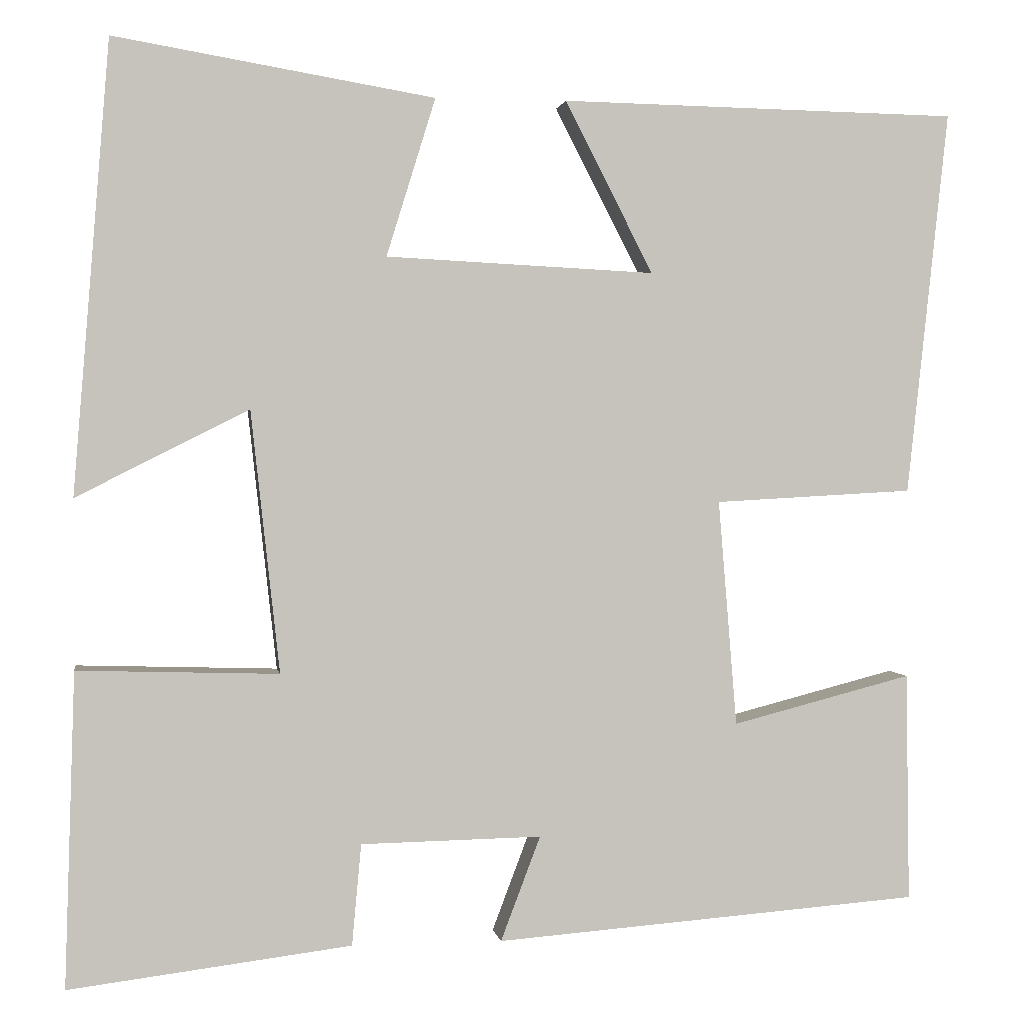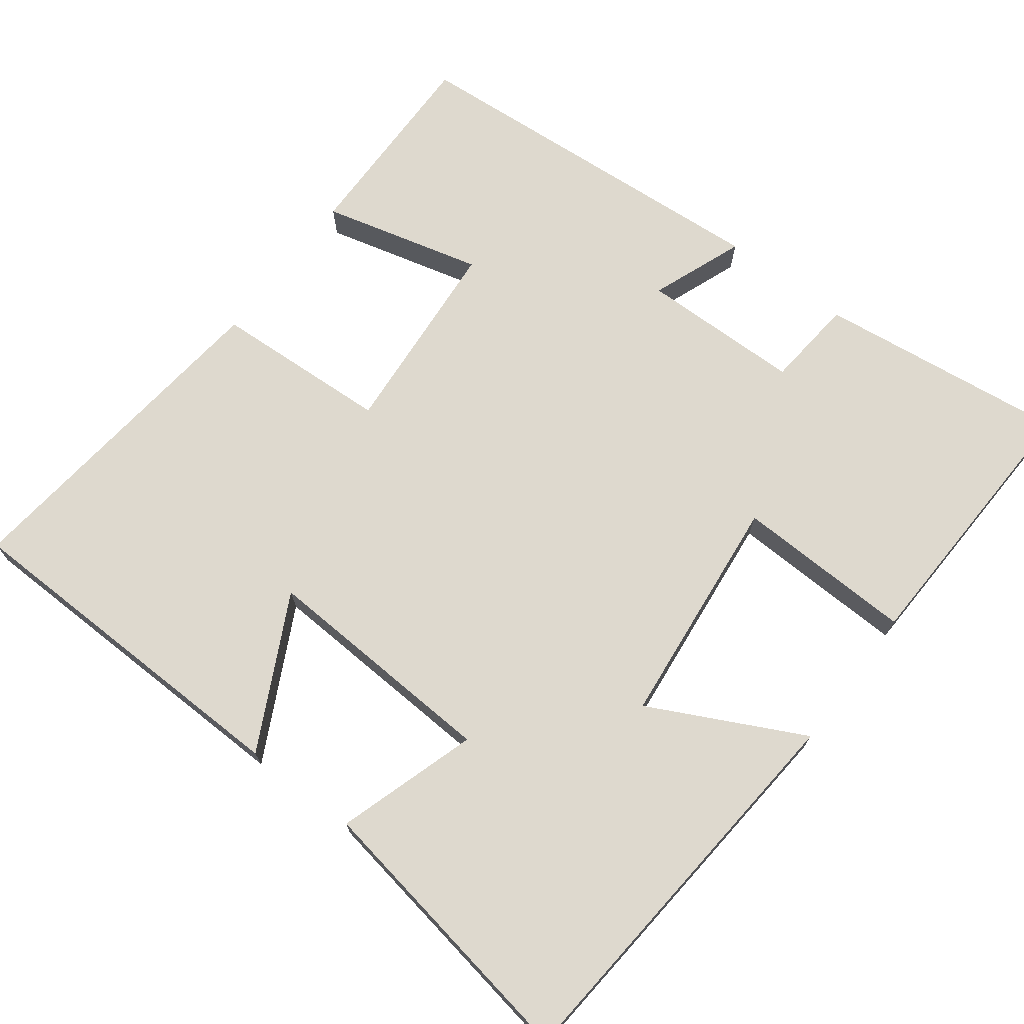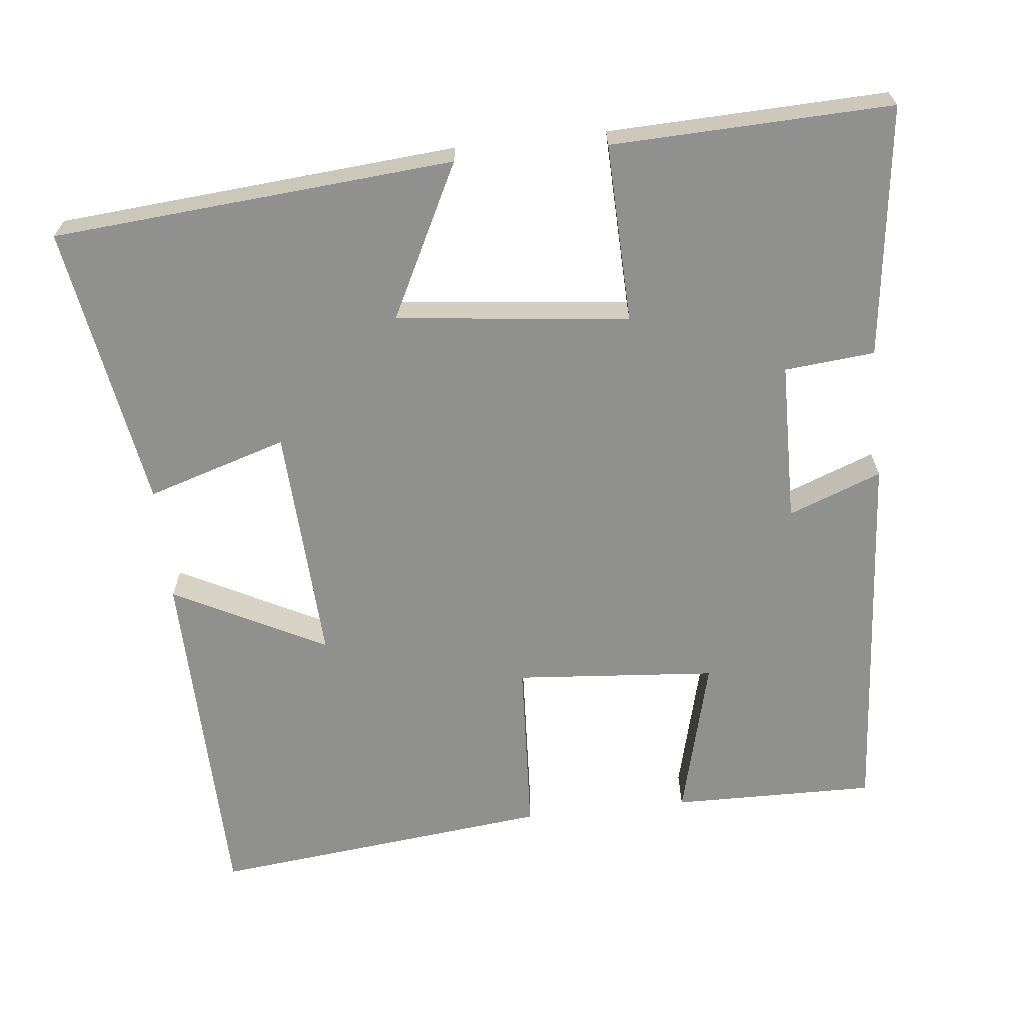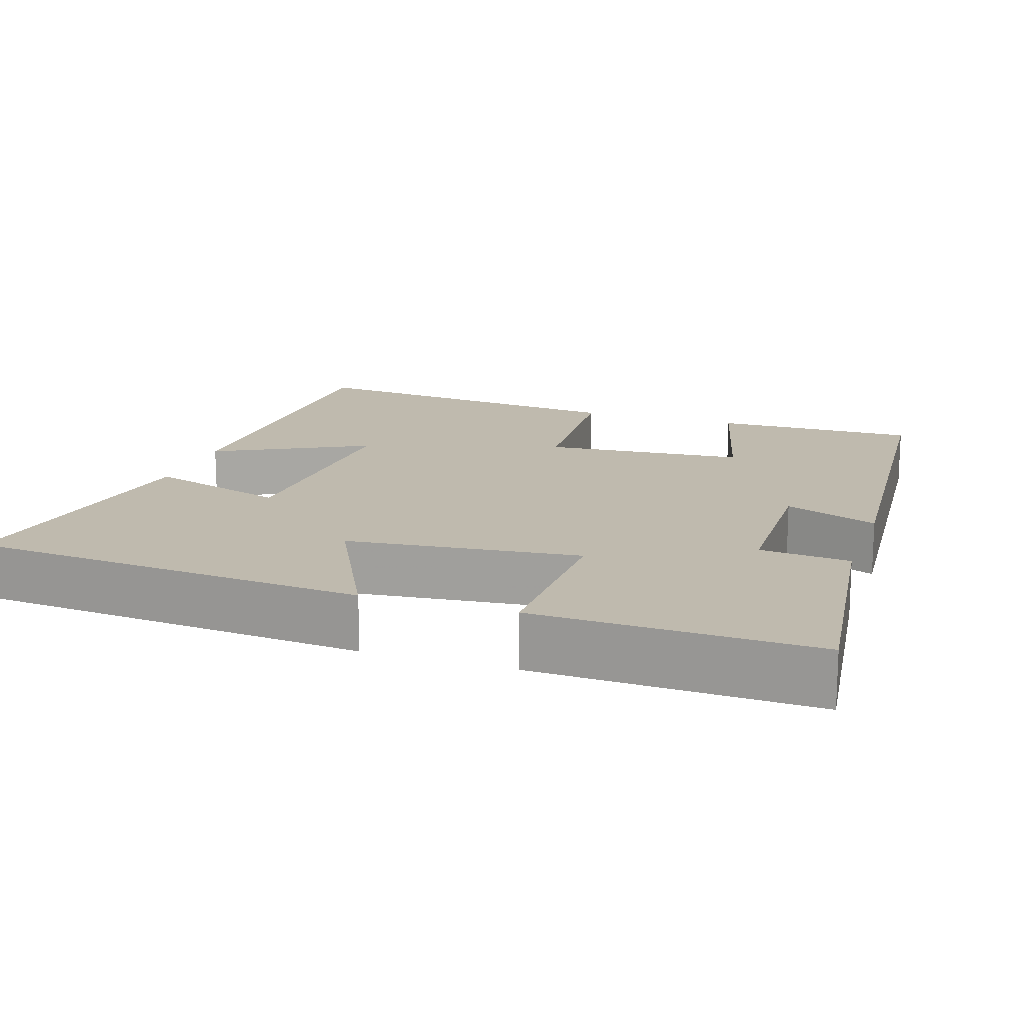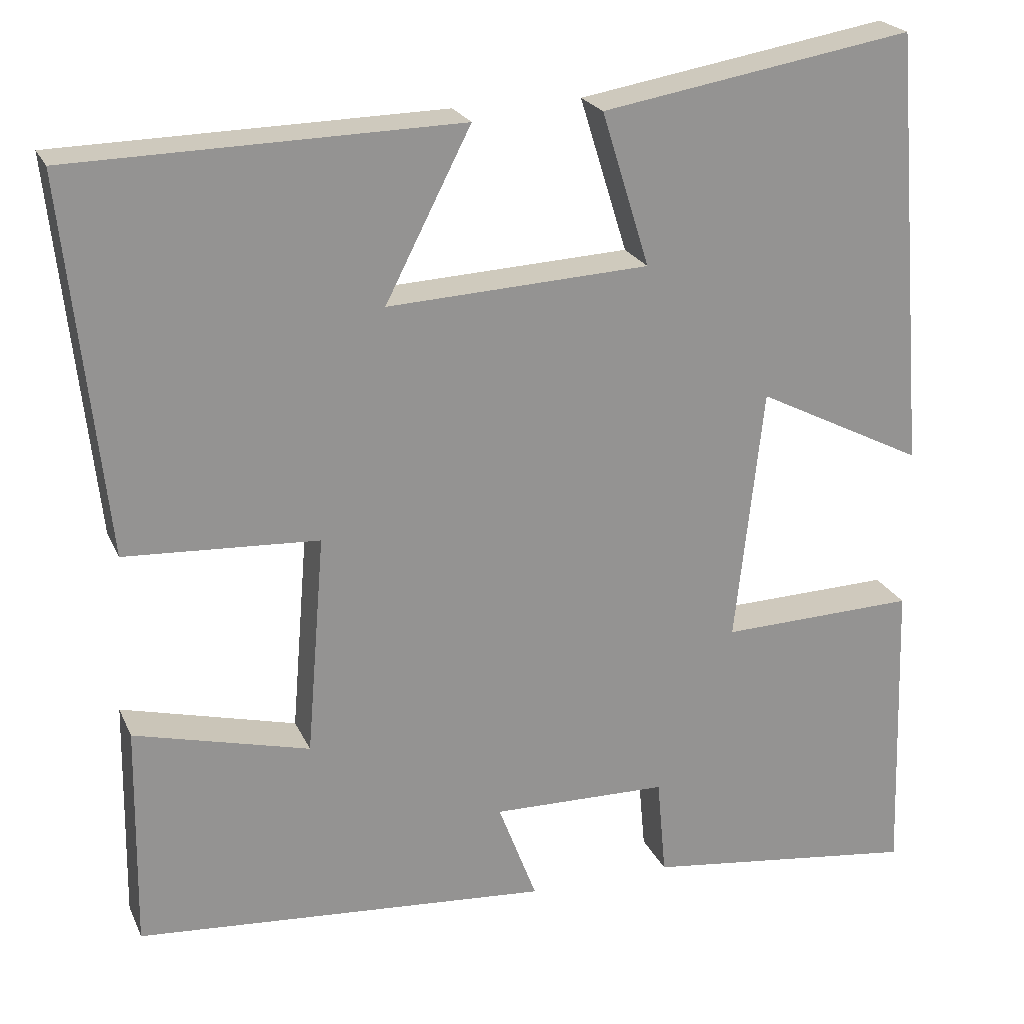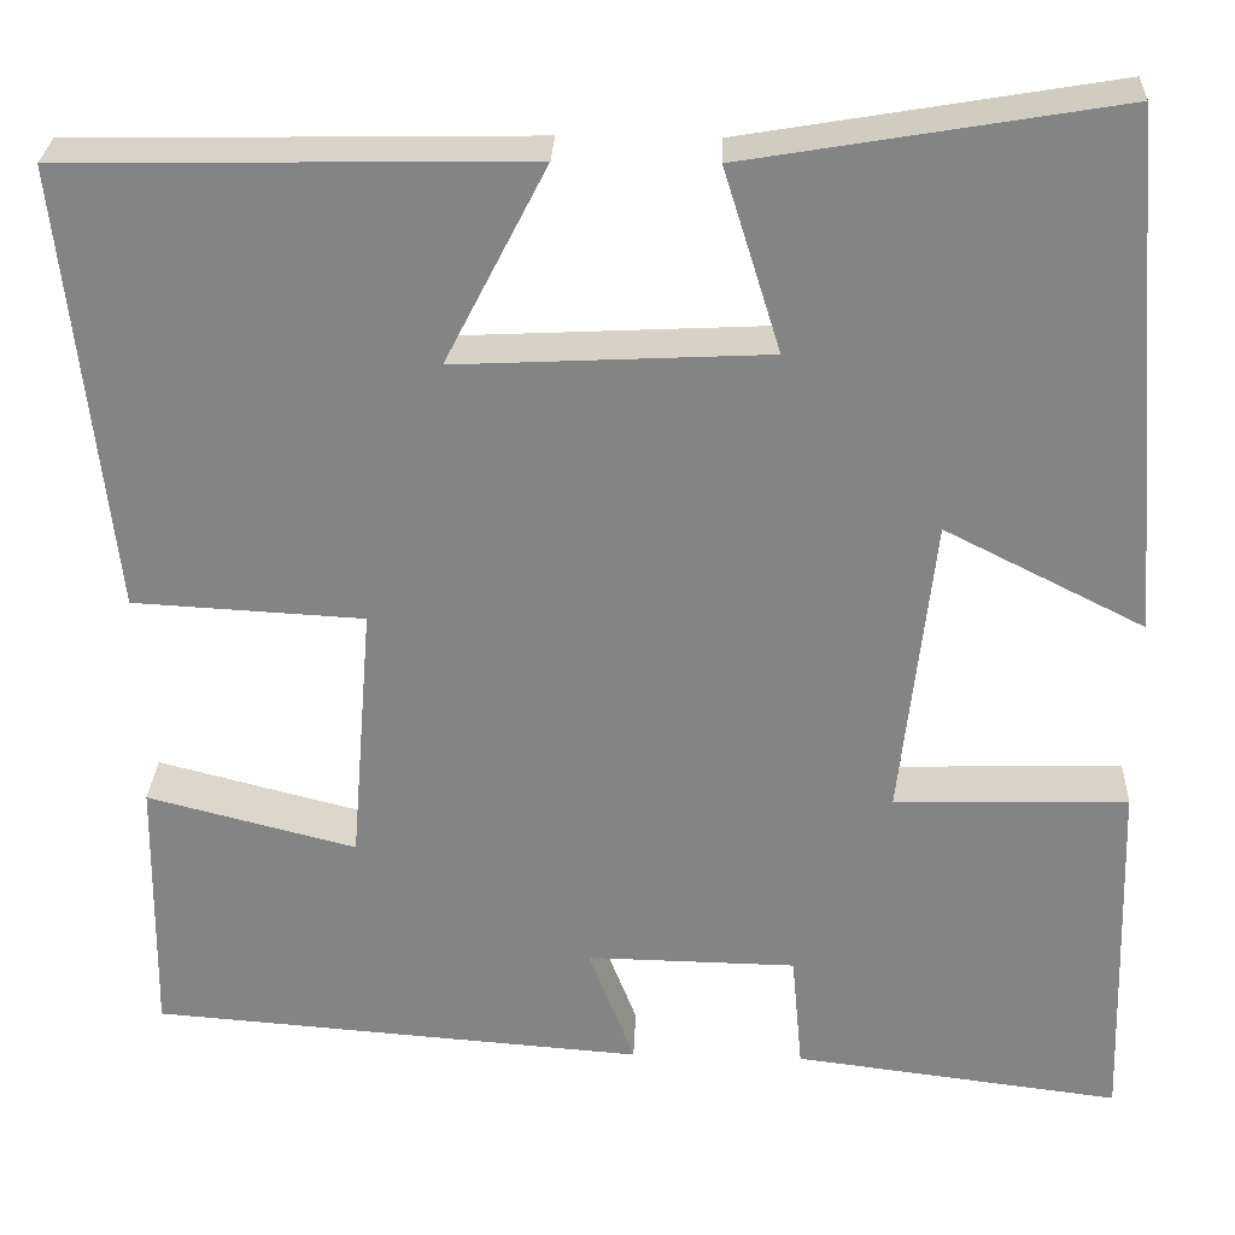
<metadata>
{"format":"obj","ext":"obj","renderer":"f3d","projection":"perspective","resolution":1024,"background":"white","views":[{"elev":1.5,"azim":171.4,"up":"+Z"},{"elev":71.4,"azim":37.3,"up":"+Y"},{"elev":-65.6,"azim":96.2,"up":"+Y"},{"elev":15.8,"azim":108.4,"up":"+Y"},{"elev":22.5,"azim":-19.4,"up":"+Z"},{"elev":28.3,"azim":2.3,"up":"+Z"}]}
</metadata>
<code>
v -0.549 0.07 0.491
v -0.078 0.07 0.5
v -0.182 0.07 0.297
v 0.136 0.07 0.313
v 0.078 0.07 0.5
v 0.457 0.07 0.564
v 0.5 0.07 0.03
v 0.296 0.07 0.133
v 0.262 0.07 -0.177
v 0.5 0.07 -0.17
v 0.512 0.07 -0.542
v 0.178 0.07 -0.5
v 0.167 0.07 -0.38
v -0.047 0.07 -0.376
v 0 0.07 -0.5
v -0.504 0.07 -0.461
v -0.5 0.07 -0.19
v -0.287 0.07 -0.245
v -0.265 0.07 0.023
v -0.5 0.07 0.036
v -0.549 0 0.491
v -0.078 0 0.5
v -0.182 0 0.297
v 0.136 0 0.313
v 0.078 0 0.5
v 0.457 0 0.564
v 0.5 0 0.03
v 0.296 0 0.133
v 0.262 0 -0.177
v 0.5 0 -0.17
v 0.512 0 -0.542
v 0.178 0 -0.5
v 0.167 0 -0.38
v -0.047 0 -0.376
v 0 0 -0.5
v -0.504 0 -0.461
v -0.5 0 -0.19
v -0.287 0 -0.245
v -0.265 0 0.023
v -0.5 0 0.036
f 19 20 1
f 15 16 17 18
f 14 15 18 19
f 13 14 19
f 10 11 12 13
f 9 10 13
f 8 9 13 19
f 5 6 7 8
f 4 5 8
f 3 4 8 19
f 1 2 3
f 1 3 19
f 21 40 39
f 38 37 36 35
f 39 38 35 34
f 39 34 33
f 33 32 31 30
f 33 30 29
f 39 33 29 28
f 28 27 26 25
f 28 25 24
f 39 28 24 23
f 23 22 21
f 39 23 21
f 1 21 22 2
f 2 22 23 3
f 3 23 24 4
f 4 24 25 5
f 5 25 26 6
f 6 26 27 7
f 7 27 28 8
f 8 28 29 9
f 9 29 30 10
f 10 30 31 11
f 11 31 32 12
f 12 32 33 13
f 13 33 34 14
f 14 34 35 15
f 15 35 36 16
f 16 36 37 17
f 17 37 38 18
f 18 38 39 19
f 19 39 40 20
f 20 40 21 1

</code>
